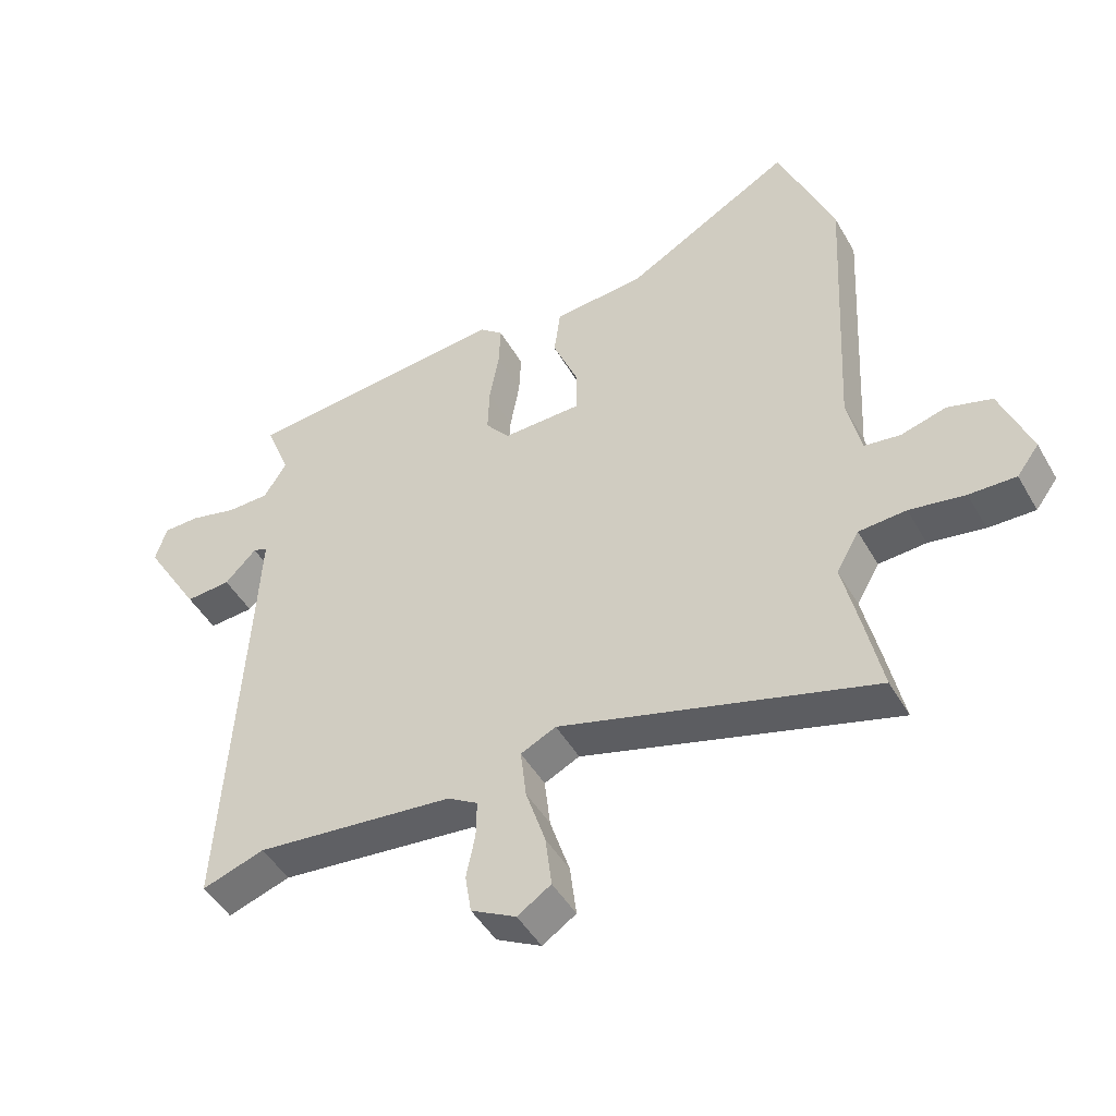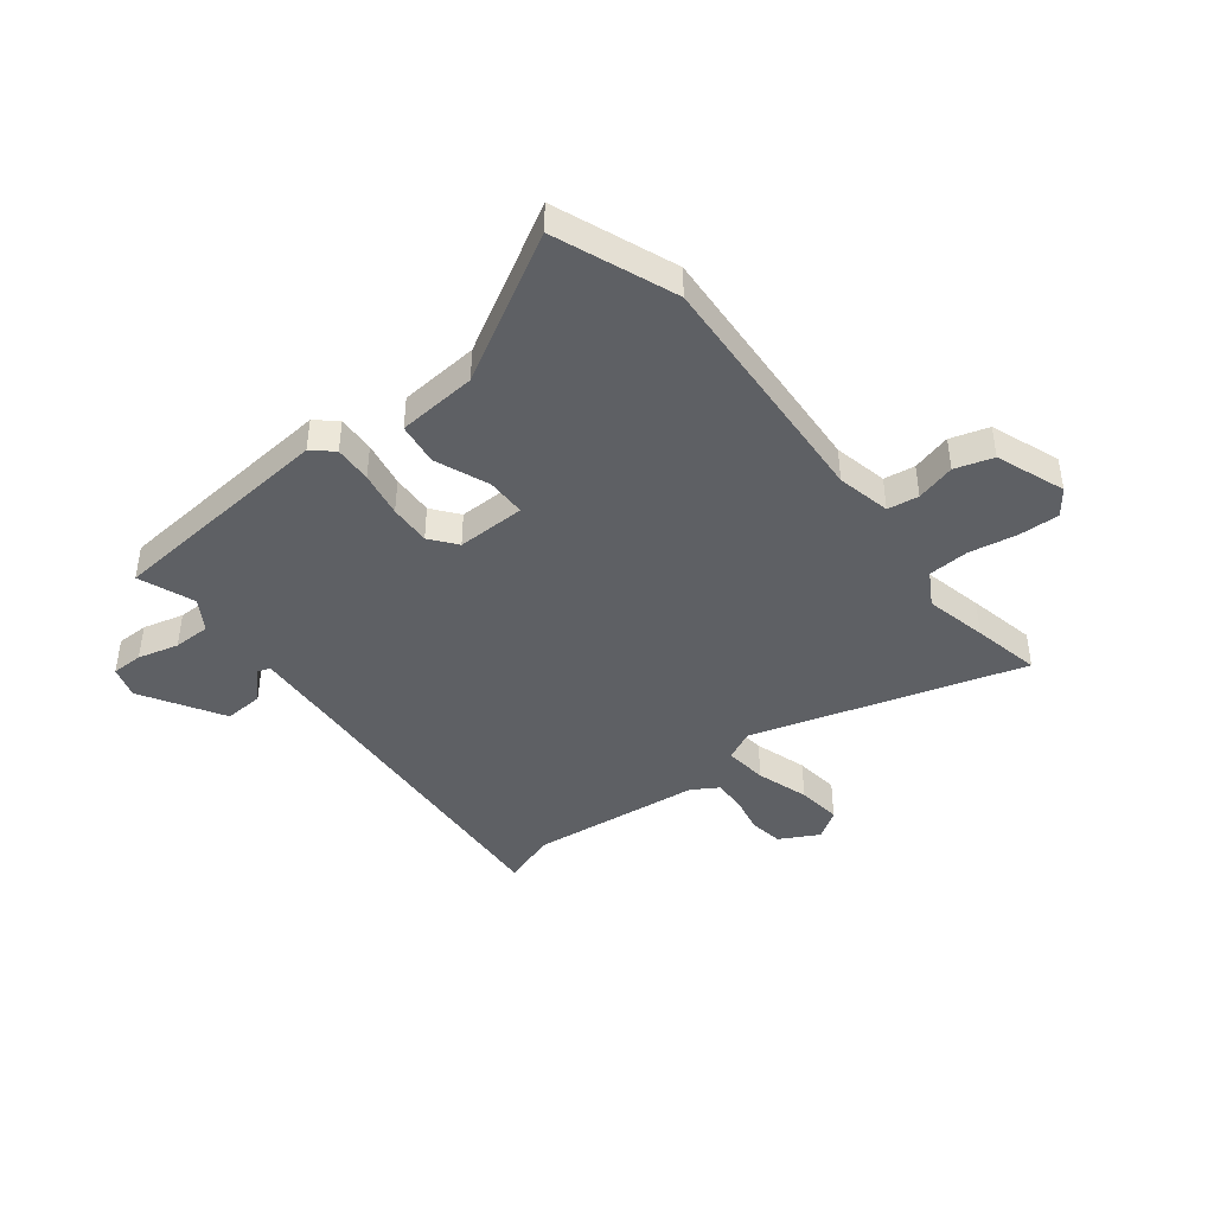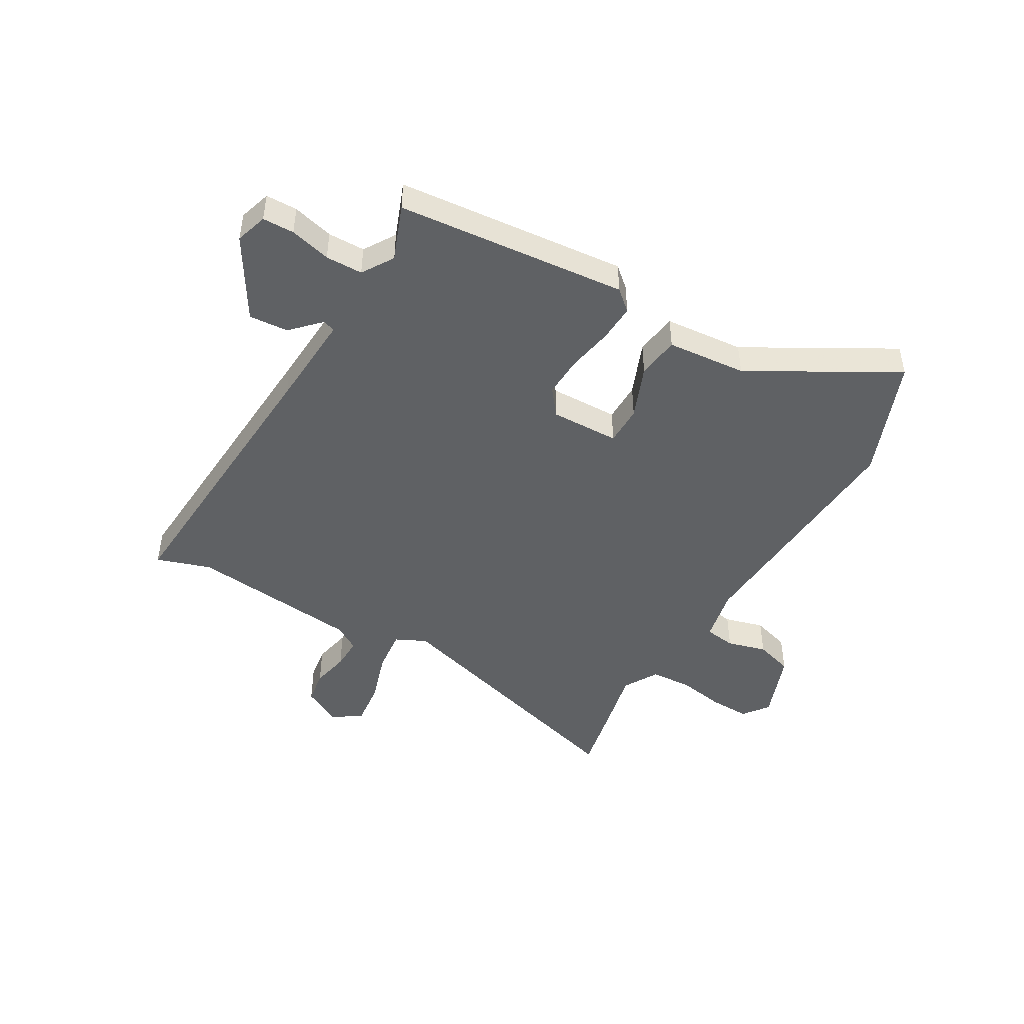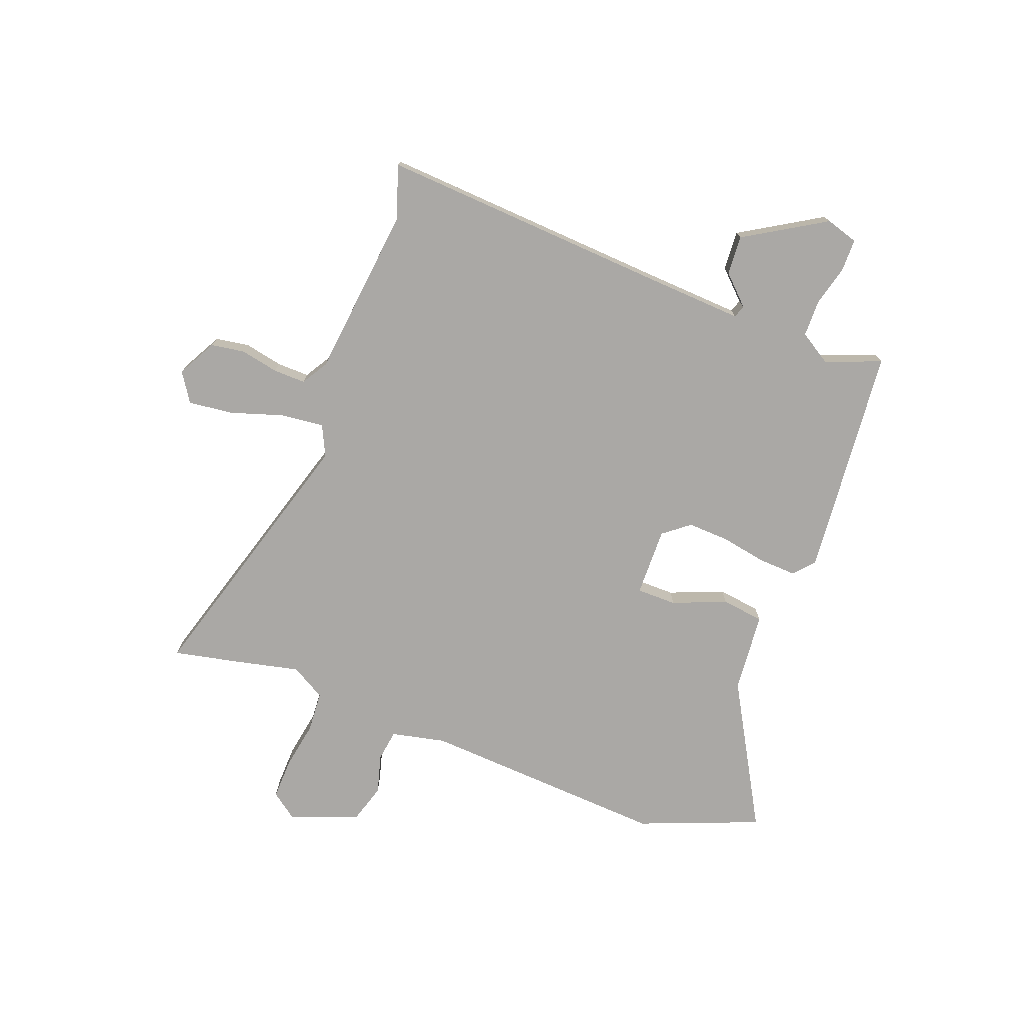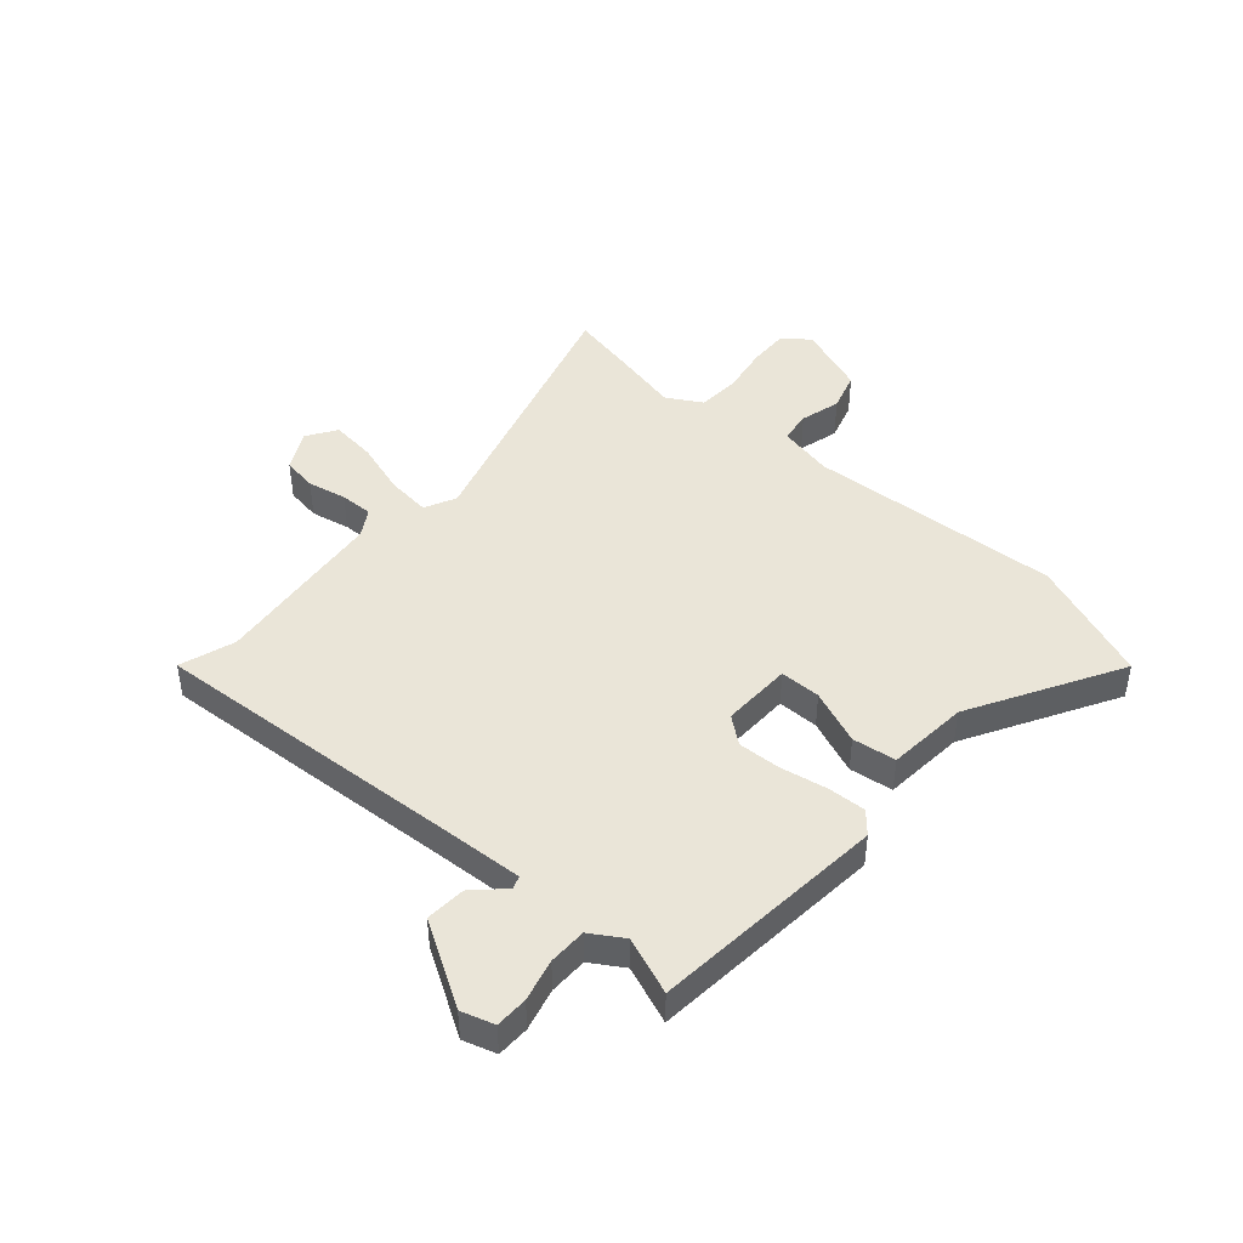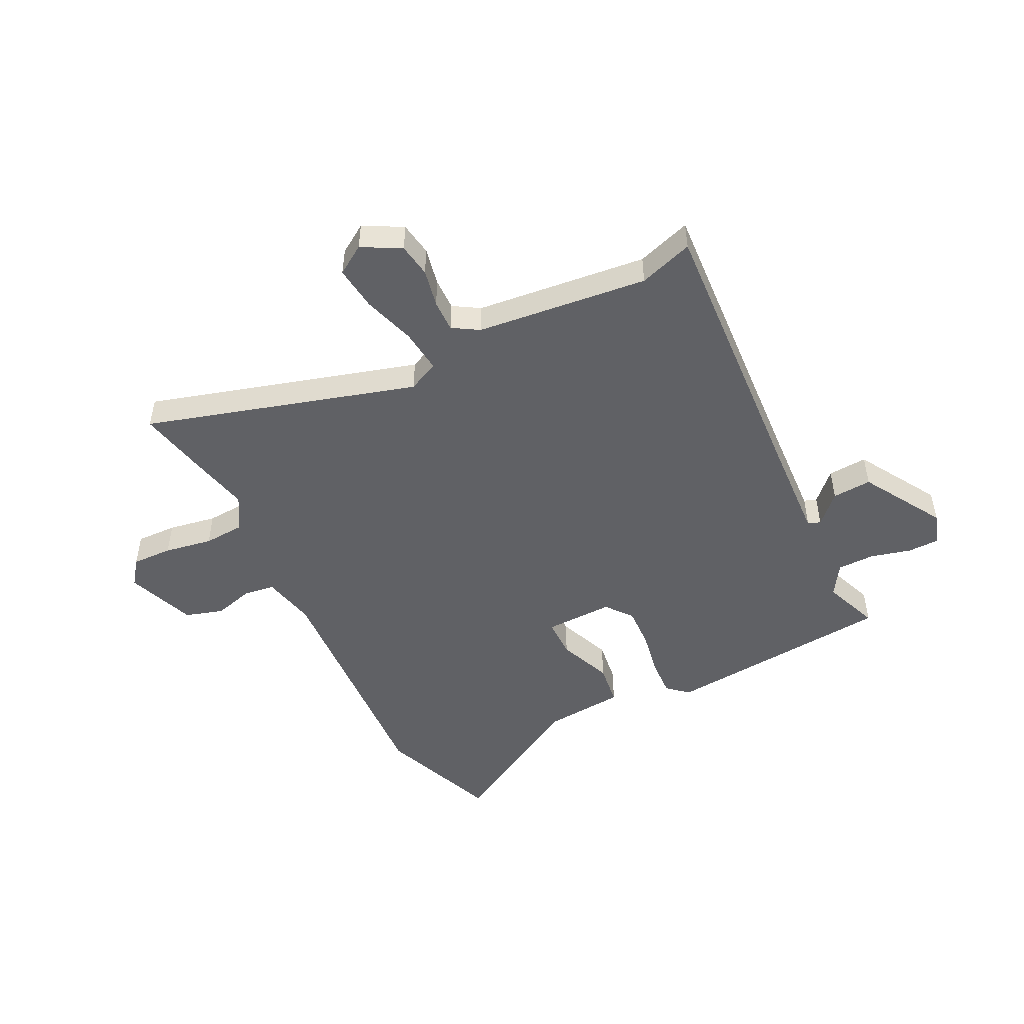
<metadata>
{"format":"obj","ext":"obj","renderer":"f3d","projection":"perspective","resolution":1024,"background":"white","views":[{"elev":-47.0,"azim":28.5,"up":"+Z"},{"elev":-42.9,"azim":37.7,"up":"+Y"},{"elev":-46.4,"azim":-30.3,"up":"+Y"},{"elev":-75.1,"azim":-110.9,"up":"+Y"},{"elev":44.7,"azim":-49.0,"up":"+Y"},{"elev":-49.2,"azim":-153.8,"up":"+Y"}]}
</metadata>
<code>
v 0.495 0.07 -0.478
v 0.522 0.07 -0.603
v 0.027 0.07 -0.459
v -0.029 0.07 -0.486
v -0.02 0.07 -0.565
v 0.011 0.07 -0.661
v 0.021 0.07 -0.743
v -0.032 0.07 -0.778
v -0.103 0.07 -0.74
v -0.113 0.07 -0.678
v -0.099 0.07 -0.608
v -0.098 0.07 -0.549
v -0.146 0.07 -0.52
v -0.46 0.07 -0.487
v -0.559 0.07 -0.52
v -0.528 0.07 0.016
v -0.519 0.07 0.191
v -0.542 0.07 0.199
v -0.592 0.07 0.147
v -0.664 0.07 0.142
v -0.754 0.07 0.29
v -0.736 0.07 0.349
v -0.678 0.07 0.35
v -0.603 0.07 0.331
v -0.535 0.07 0.332
v -0.499 0.07 0.39
v -0.539 0.07 0.492
v -0.117 0.07 0.532
v -0.079 0.07 0.499
v -0.082 0.07 0.43
v -0.097 0.07 0.346
v -0.1 0.07 0.27
v -0.062 0.07 0.222
v 0.064 0.07 0.225
v 0.064 0.07 0.298
v 0.024 0.07 0.396
v 0.034 0.07 0.474
v 0.18 0.07 0.487
v 0.445 0.07 0.638
v 0.532 0.07 0.419
v 0.508 0.07 -0.033
v 0.53 0.07 -0.132
v 0.587 0.07 -0.14
v 0.659 0.07 -0.12
v 0.729 0.07 -0.141
v 0.777 0.07 -0.267
v 0.742 0.07 -0.314
v 0.668 0.07 -0.312
v 0.58 0.07 -0.297
v 0.505 0.07 -0.302
v 0.469 0.07 -0.365
v 0.495 0 -0.478
v 0.522 0 -0.603
v 0.027 0 -0.459
v -0.029 0 -0.486
v -0.02 0 -0.565
v 0.011 0 -0.661
v 0.021 0 -0.743
v -0.032 0 -0.778
v -0.103 0 -0.74
v -0.113 0 -0.678
v -0.099 0 -0.608
v -0.098 0 -0.549
v -0.146 0 -0.52
v -0.46 0 -0.487
v -0.559 0 -0.52
v -0.528 0 0.016
v -0.519 0 0.191
v -0.542 0 0.199
v -0.592 0 0.147
v -0.664 0 0.142
v -0.754 0 0.29
v -0.736 0 0.349
v -0.678 0 0.35
v -0.603 0 0.331
v -0.535 0 0.332
v -0.499 0 0.39
v -0.539 0 0.492
v -0.117 0 0.532
v -0.079 0 0.499
v -0.082 0 0.43
v -0.097 0 0.346
v -0.1 0 0.27
v -0.062 0 0.222
v 0.064 0 0.225
v 0.064 0 0.298
v 0.024 0 0.396
v 0.034 0 0.474
v 0.18 0 0.487
v 0.445 0 0.638
v 0.532 0 0.419
v 0.508 0 -0.033
v 0.53 0 -0.132
v 0.587 0 -0.14
v 0.659 0 -0.12
v 0.729 0 -0.141
v 0.777 0 -0.267
v 0.742 0 -0.314
v 0.668 0 -0.312
v 0.58 0 -0.297
v 0.505 0 -0.302
v 0.469 0 -0.365
f 46 47 48 49
f 46 49 50
f 43 44 45 46
f 42 43 46 50
f 41 42 50 51
f 38 39 40 41
f 35 36 37 38
f 34 35 38 41
f 33 34 41 51
f 28 29 30 31
f 26 27 28 31
f 25 26 31 32
f 24 25 32 33
f 22 23 24
f 18 19 20 21
f 17 18 21 22
f 14 15 16
f 13 14 16 17
f 12 13 17
f 8 9 10 11
f 8 11 12
f 5 6 7 8
f 4 5 8 12
f 51 1 2 3
f 24 33 51 3
f 17 22 24
f 4 12 17
f 3 4 17 24
f 100 99 98 97
f 101 100 97
f 97 96 95 94
f 101 97 94 93
f 102 101 93 92
f 92 91 90 89
f 89 88 87 86
f 92 89 86 85
f 102 92 85 84
f 82 81 80 79
f 82 79 78 77
f 83 82 77 76
f 84 83 76 75
f 75 74 73
f 72 71 70 69
f 73 72 69 68
f 67 66 65
f 68 67 65 64
f 68 64 63
f 62 61 60 59
f 63 62 59
f 59 58 57 56
f 63 59 56 55
f 54 53 52 102
f 54 102 84 75
f 75 73 68
f 68 63 55
f 75 68 55 54
f 1 52 53 2
f 2 53 54 3
f 3 54 55 4
f 4 55 56 5
f 5 56 57 6
f 6 57 58 7
f 7 58 59 8
f 8 59 60 9
f 9 60 61 10
f 10 61 62 11
f 11 62 63 12
f 12 63 64 13
f 13 64 65 14
f 14 65 66 15
f 15 66 67 16
f 16 67 68 17
f 17 68 69 18
f 18 69 70 19
f 19 70 71 20
f 20 71 72 21
f 21 72 73 22
f 22 73 74 23
f 23 74 75 24
f 24 75 76 25
f 25 76 77 26
f 26 77 78 27
f 27 78 79 28
f 28 79 80 29
f 29 80 81 30
f 30 81 82 31
f 31 82 83 32
f 32 83 84 33
f 33 84 85 34
f 34 85 86 35
f 35 86 87 36
f 36 87 88 37
f 37 88 89 38
f 38 89 90 39
f 39 90 91 40
f 40 91 92 41
f 41 92 93 42
f 42 93 94 43
f 43 94 95 44
f 44 95 96 45
f 45 96 97 46
f 46 97 98 47
f 47 98 99 48
f 48 99 100 49
f 49 100 101 50
f 50 101 102 51
f 51 102 52 1

</code>
